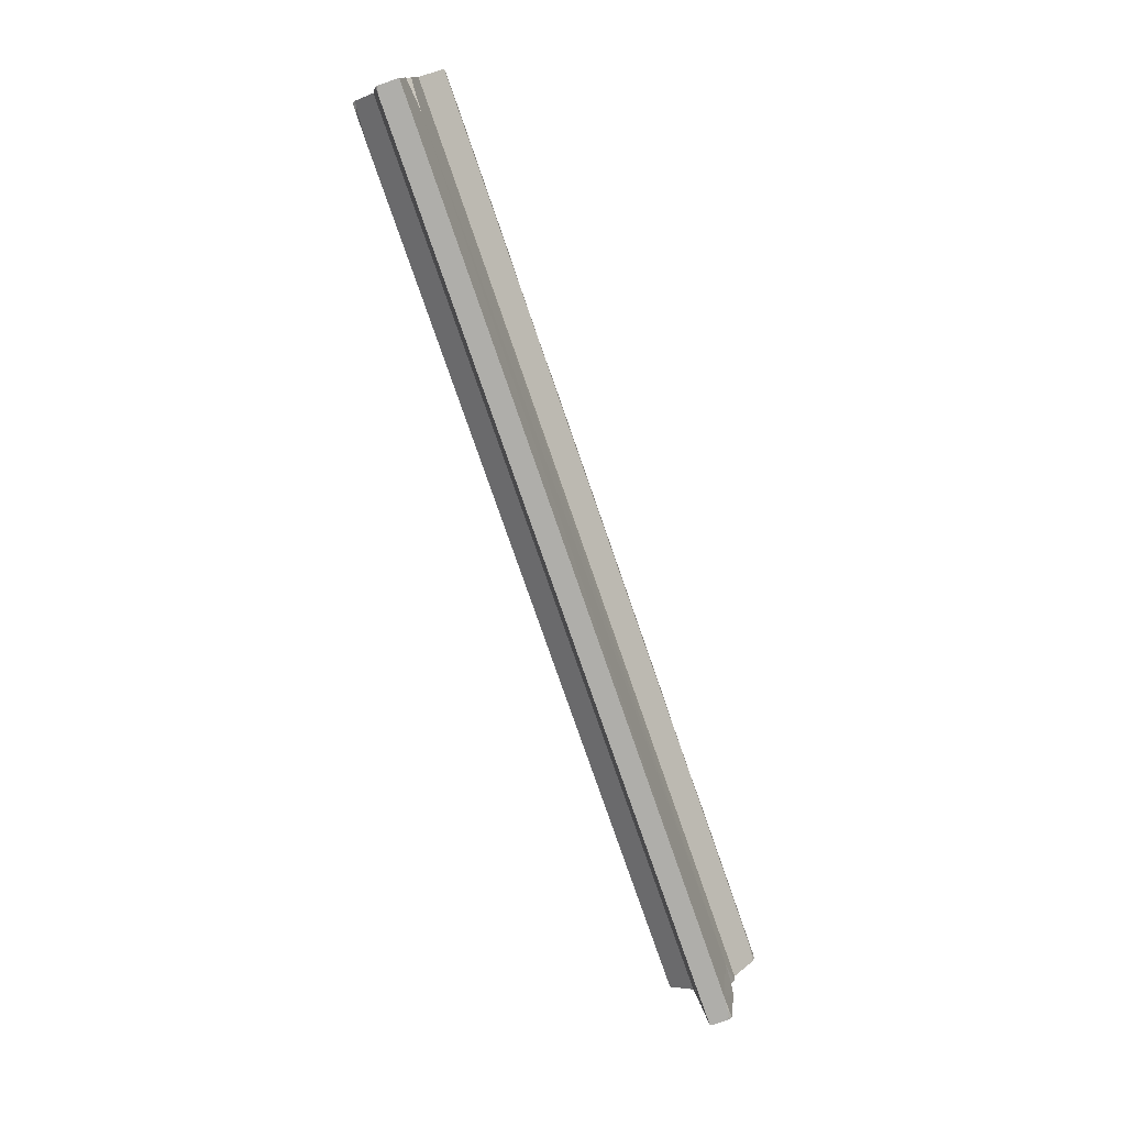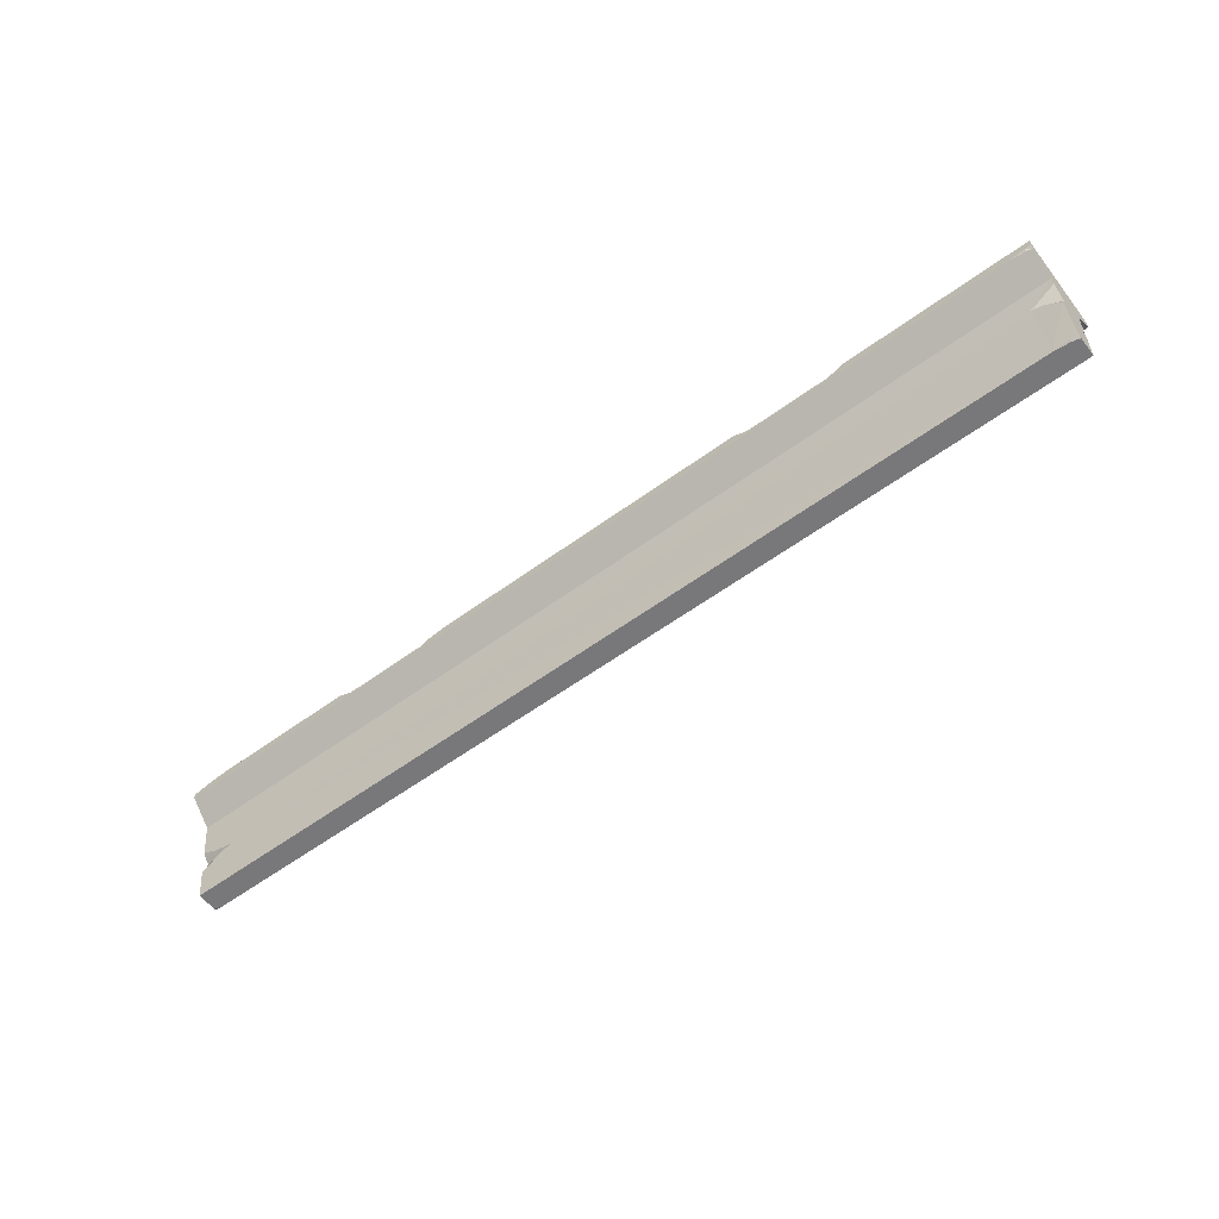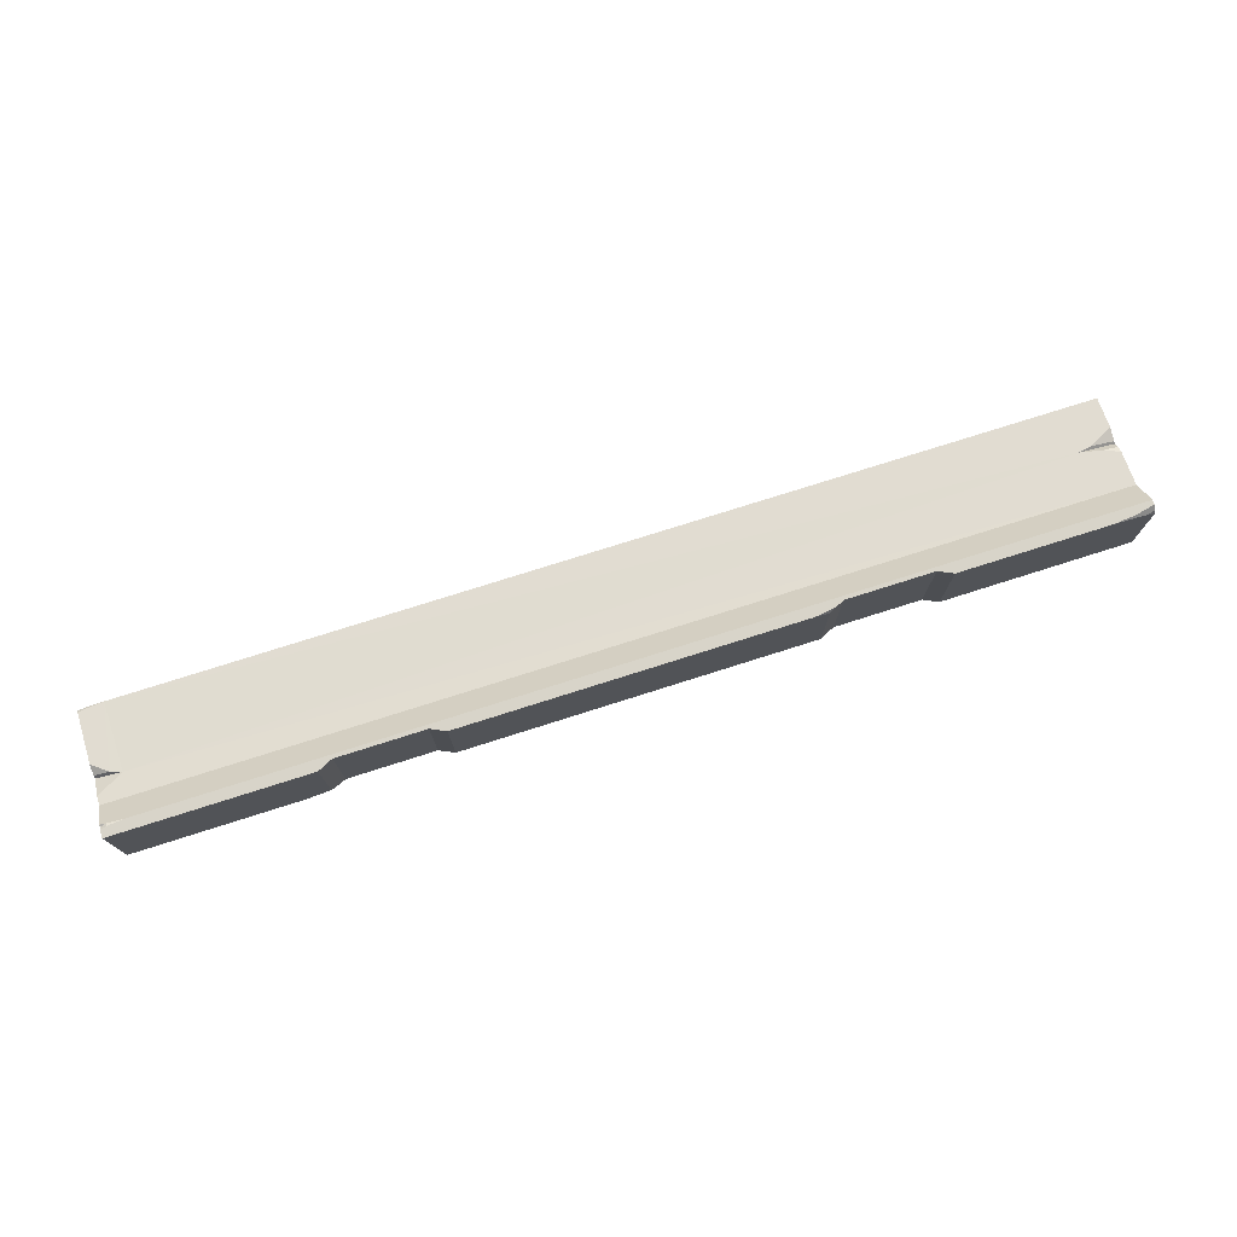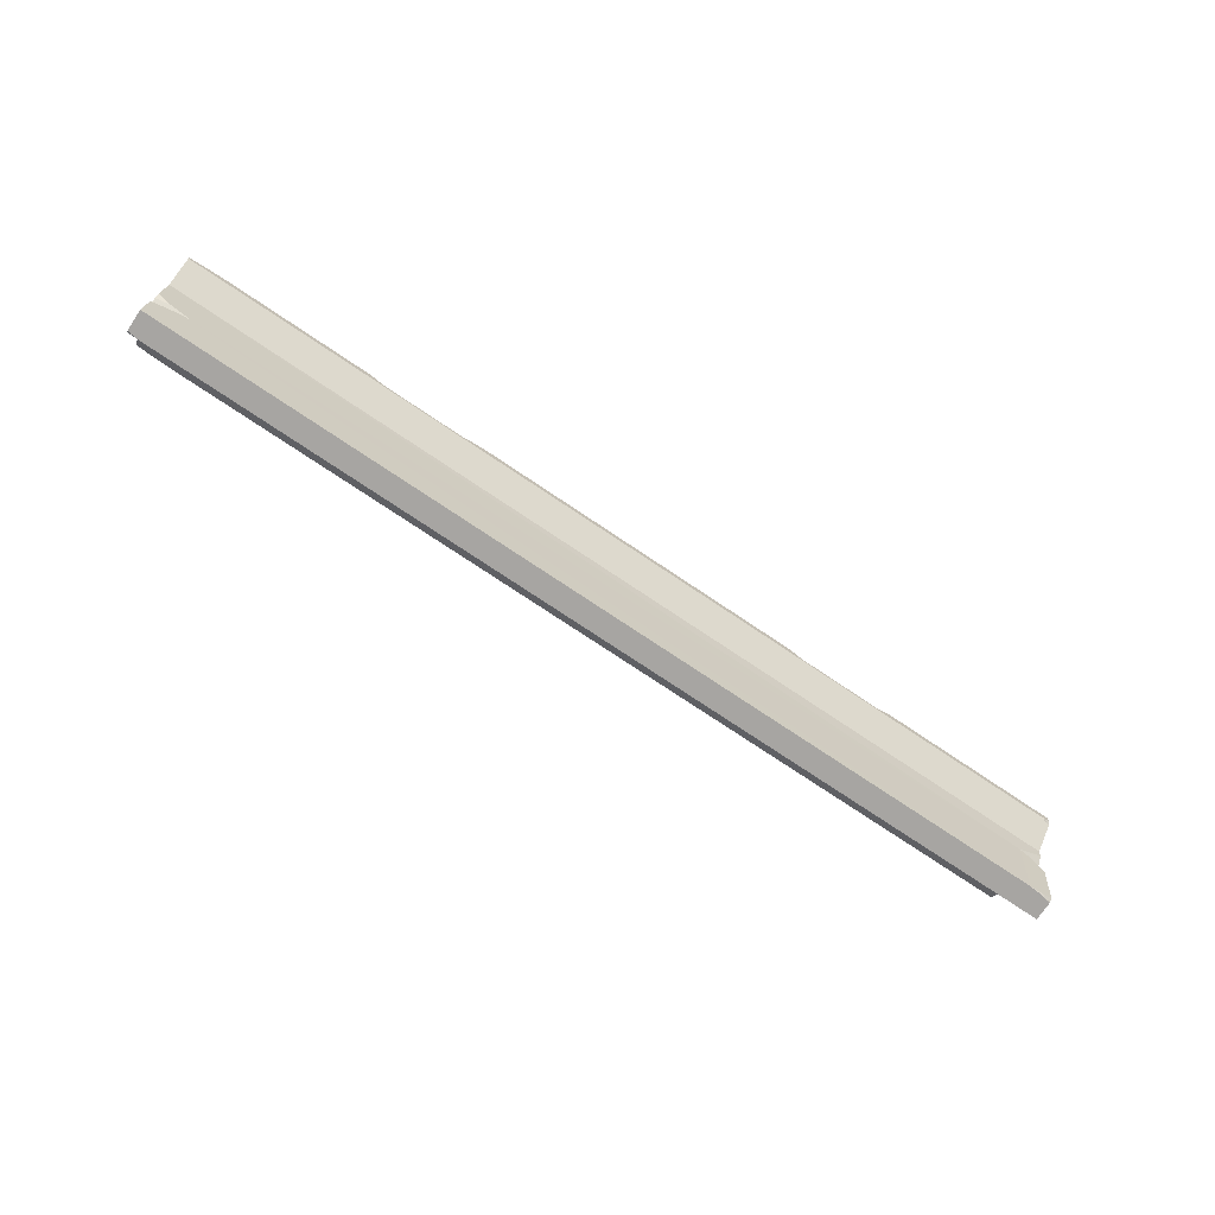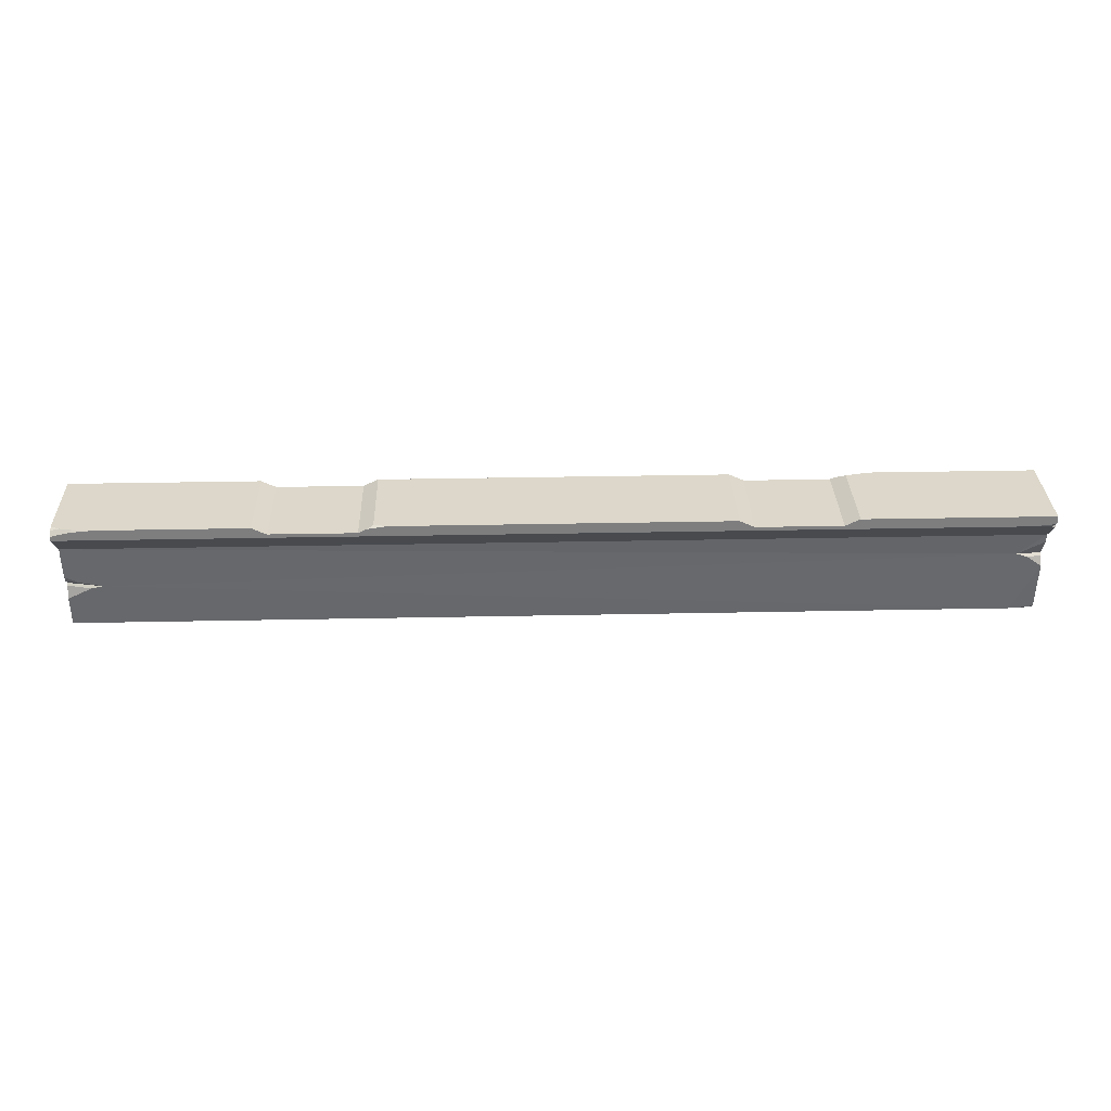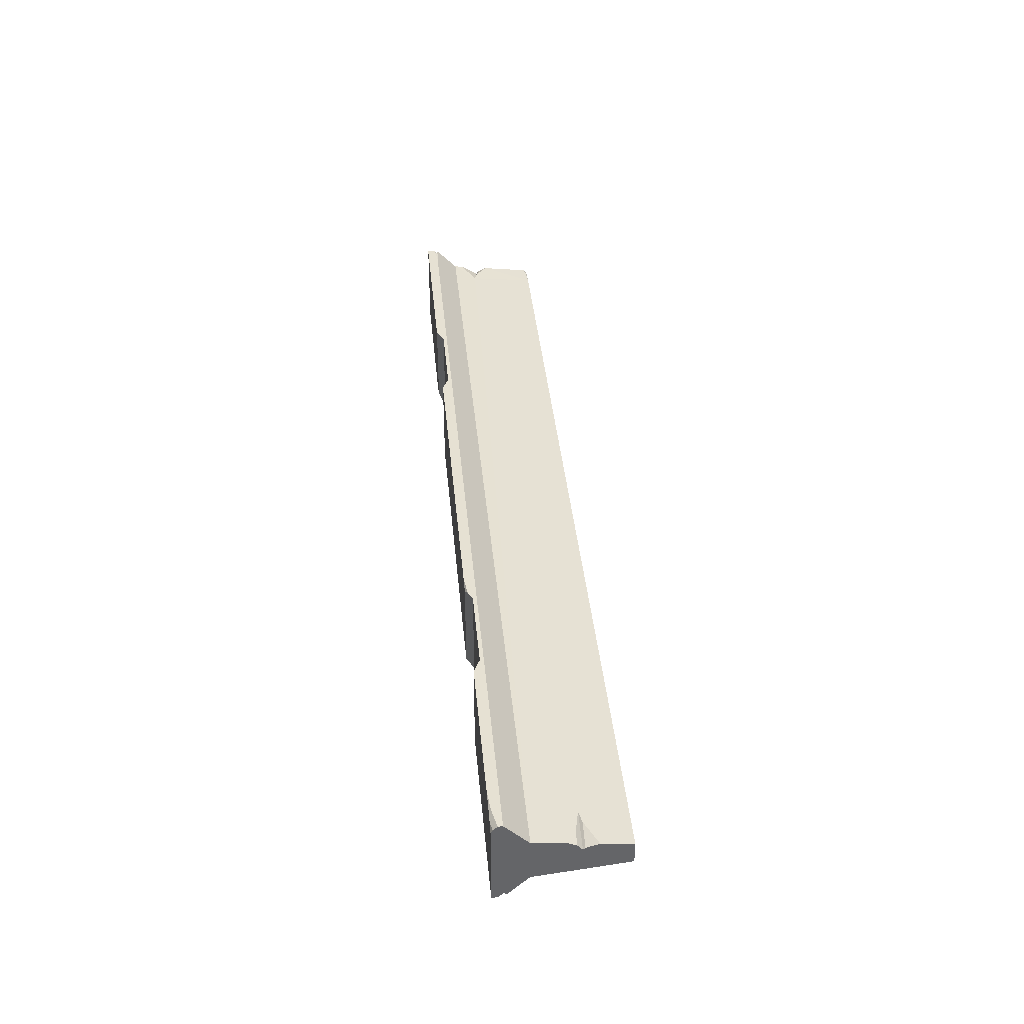
<metadata>
{"format":"obj","ext":"obj","renderer":"f3d","projection":"perspective","resolution":1024,"background":"white","views":[{"elev":-77.6,"azim":109.1,"up":"+Z"},{"elev":-57.5,"azim":-142.7,"up":"+Z"},{"elev":75.0,"azim":-17.7,"up":"+Y"},{"elev":-73.9,"azim":146.0,"up":"+Z"},{"elev":30.7,"azim":178.3,"up":"+Z"},{"elev":38.9,"azim":84.7,"up":"+Y"}]}
</metadata>
<code>
o Concrete_Barrier_Cube.001_Concrete_Barrier_Cube.003
v 369.3 -17.34 -26.42
v 369.3 8.779 -96.82
v 369.3 17.34 -26.42
v -369.3 -8.779 -96.82
v -369.3 -17.34 -26.42
v -369.3 17.34 -26.42
v -369.3 -36.04 -8.366
v 369.3 36.04 -8.366
v -369.3 -36.04 -0.09132
v -369.3 36.04 -0.09132
v 369.3 -36.04 -0.09132
v -211.9 36.04 -5.421
v -145.4 36.04 -5.421
v -223.2 36.04 -0.09132
v -134.1 36.04 -0.09132
v 145.4 36.04 -5.421
v 223.2 36.04 -0.09132
v 211.9 36.04 -5.421
v -134.1 -36.04 -0.09132
v 223.2 -36.04 -0.09132
v 134.1 -36.04 -0.09132
v 145.4 -36.04 -5.421
v 211.9 -36.04 -5.421
v -211.9 -36.04 -5.421
v -145.4 -36.04 -5.421
v 369.3 -13.06 -61.62
v 369.3 7.103 -61.62
v 341.3 13.06 -61.62
v -369.3 33.86 -8.366
v -369.3 36.04 -6.195
v -369.3 34.47 -9.874
v 369.3 36.04 -4.82
v -349.1 14.85 -44.32
v -369.3 7.845 -47.35
v -369.3 16.53 -33.08
v -223.2 -31.99 -0.09132
v -242.1 -36.04 -0.09132
v -215.4 -36.04 -3.774
v 134.1 33.71 -0.09132
v 138.6 36.04 -2.208
v 123.2 36.04 -0.09132
v 369.3 -33.2 -11.1
v 369.3 -32.1 -8.366
v 369.3 -36.04 -4.431
v 360.5 -34.54 -9.806
v 360.5 -36.04 -6.293
v 337.1 -36.04 -8.366
v -369.3 13.73 -56.06
v -369.3 10.2 -48.79
v -357.5 14.63 -47.2
v 369.3 14.15 -52.61
v 369.3 11.44 -57.77
v 358.9 13.51 -57.9
v 369.3 11.65 -73.17
v 350.4 12.82 -63.54
v 369.3 8.574 -63.28
v -351.2 36.04 -8.366
v -364.6 35.18 -9.19
v -364.6 36.04 -7.18
v 337.5 36.04 -0.09132
v 353.9 34.59 -0.09132
v 353.9 36.04 -1.541
v 369.3 32.76 -1.541
v 362.5 32.76 -0.09132
v 369.3 29.26 -0.09132
v -369.3 -10.33 -59.76
v -353.8 -13.06 -61.62
v -369.3 -12.28 -67.99
v -358.9 -12.93 -62.71
v -369.3 -11.37 -62.06
v -369.3 -11.37 -59.29
v -361.7 -13.26 -59.95
v -369.3 -13.73 -56.06
v 369.3 -8.94 -95.49
v 363 -8.779 -96.82
v 369.3 -7.996 -96.33
v 366.8 -7.965 -96.82
v 369.3 -6.712 -96.82
v -369.3 9.074 -94.39
v -350.4 8.779 -96.82
v -363 7.669 -96.82
v -363 8.913 -95.71
v -367.1 6.804 -96.82
v -369.3 5.674 -96.82
v -369.3 6.832 -96.38
f 75 74 26
f 45 47 1
f 29 9 10
f 65 11 43
f 39 21 22
f 37 36 14
f 13 19 15
f 12 25 13
f 18 20 17
f 41 19 21
f 16 23 18
f 27 52 51
f 80 2 75
f 58 57 6
f 5 7 29
f 61 60 11
f 53 27 28
f 34 35 33
f 36 37 38
f 12 36 24
f 39 40 41
f 58 29 59
f 25 24 7
f 3 8 43
f 45 46 47
f 43 46 45
f 48 49 50
f 50 34 33
f 51 52 53
f 33 35 6
f 54 55 56
f 27 55 28
f 57 58 59
f 62 61 64
f 60 61 62
f 63 64 65
f 16 18 8
f 73 5 34
f 67 26 1
f 68 69 70
f 66 69 67
f 71 72 73
f 72 66 67
f 74 77 76
f 76 77 78
f 74 78 54
f 48 50 80
f 80 81 82
f 68 70 48
f 83 84 85
f 82 81 83
f 26 67 75
f 67 69 4
f 75 67 4
f 69 68 4
f 7 5 47
f 5 1 47
f 1 42 45
f 10 30 29
f 29 7 9
f 11 44 43
f 43 8 65
f 8 32 63
f 65 8 63
f 22 16 39
f 16 40 39
f 14 10 37
f 10 9 37
f 13 25 19
f 12 24 25
f 18 23 20
f 21 39 41
f 41 15 19
f 16 22 23
f 3 1 51
f 1 26 51
f 51 26 27
f 2 78 77
f 77 75 2
f 75 4 80
f 4 84 83
f 83 81 4
f 81 80 4
f 8 3 57
f 3 6 57
f 6 31 58
f 31 6 29
f 6 5 29
f 17 20 60
f 20 11 60
f 11 65 61
f 65 64 61
f 53 52 27
f 14 36 12
f 36 38 24
f 31 29 58
f 29 30 59
f 7 47 25
f 47 46 11
f 25 47 22
f 46 44 11
f 11 20 47
f 20 23 47
f 22 21 19
f 22 19 25
f 23 22 47
f 37 9 7
f 24 38 37
f 24 37 7
f 42 1 43
f 1 3 43
f 45 42 43
f 43 44 46
f 50 49 34
f 6 3 33
f 3 51 53
f 28 3 53
f 28 33 3
f 27 56 55
f 63 32 64
f 32 62 64
f 17 60 18
f 60 62 8
f 62 32 8
f 8 57 16
f 57 59 10
f 13 57 12
f 59 30 10
f 10 14 57
f 14 12 57
f 13 15 41
f 13 41 16
f 41 40 16
f 60 8 18
f 57 13 16
f 5 6 35
f 35 34 5
f 34 66 73
f 66 71 73
f 1 5 67
f 5 73 72
f 67 5 72
f 66 70 69
f 72 71 66
f 74 75 77
f 27 26 56
f 26 74 54
f 74 76 78
f 78 2 54
f 54 56 26
f 33 28 80
f 28 55 2
f 55 54 2
f 2 80 28
f 80 82 48
f 33 80 50
f 82 79 48
f 66 34 48
f 34 49 48
f 48 79 68
f 66 48 70
f 79 85 84
f 84 4 79
f 4 68 79
f 85 79 83
f 79 82 83

</code>
